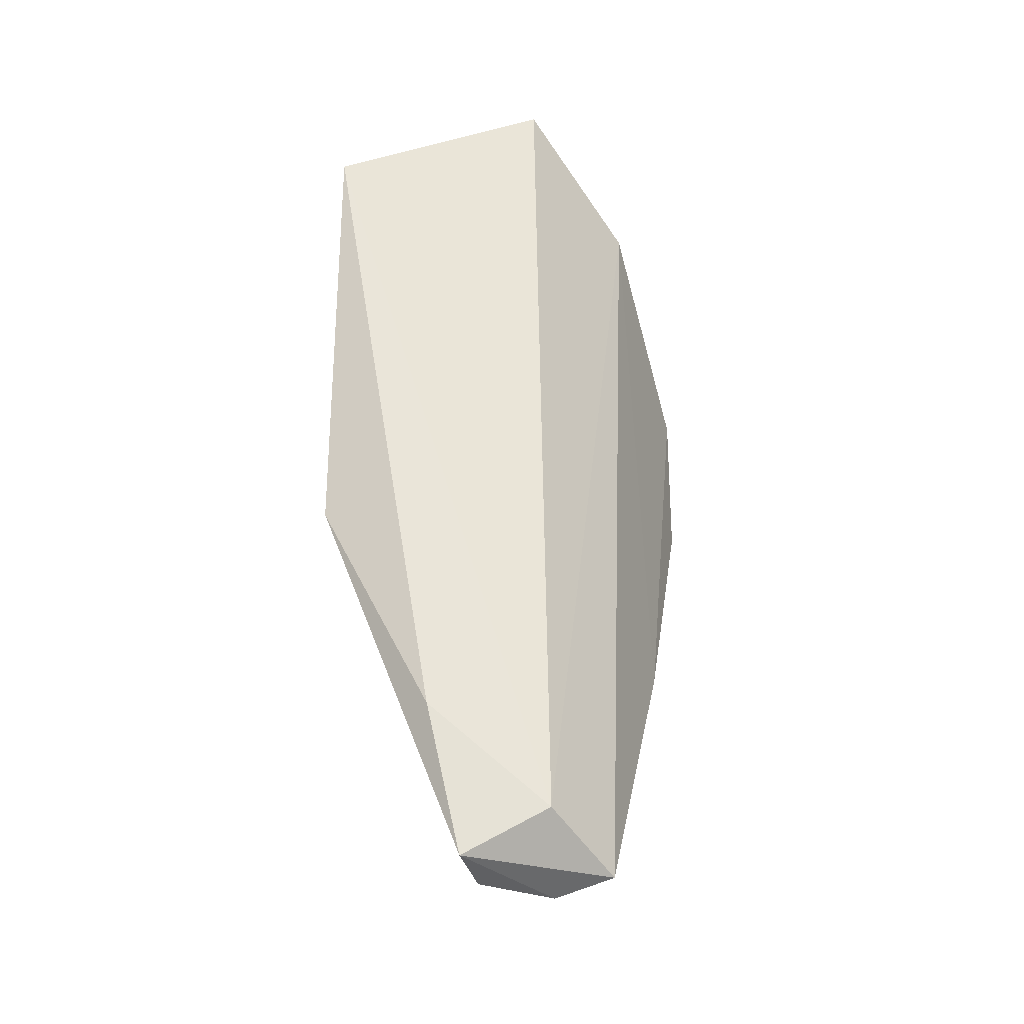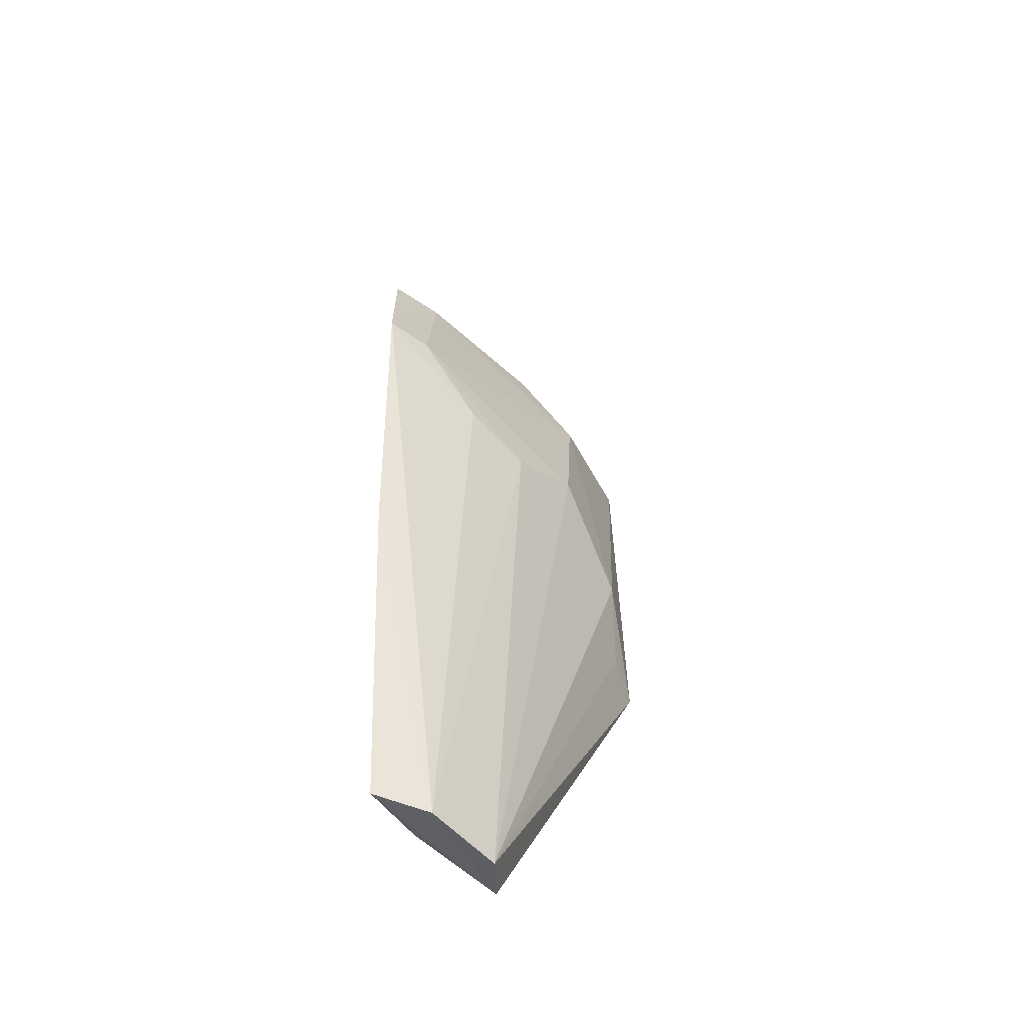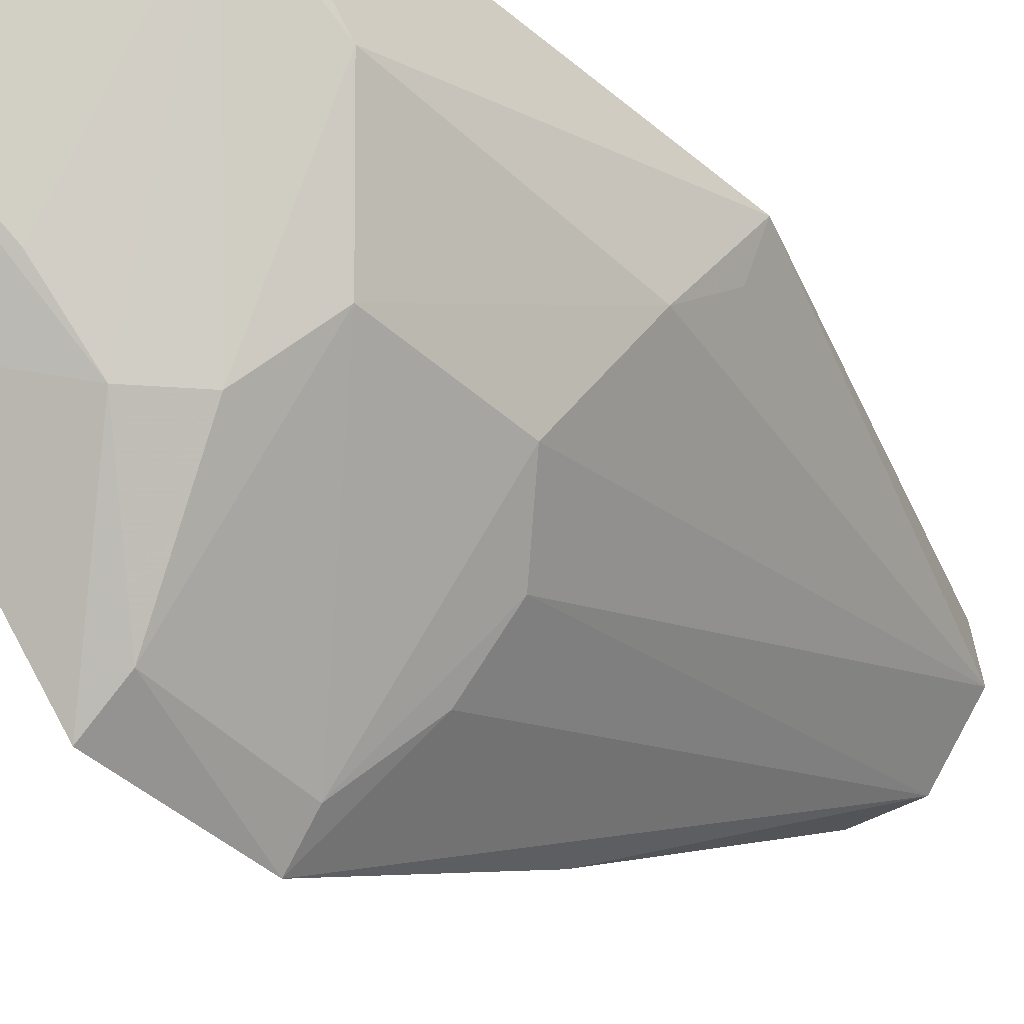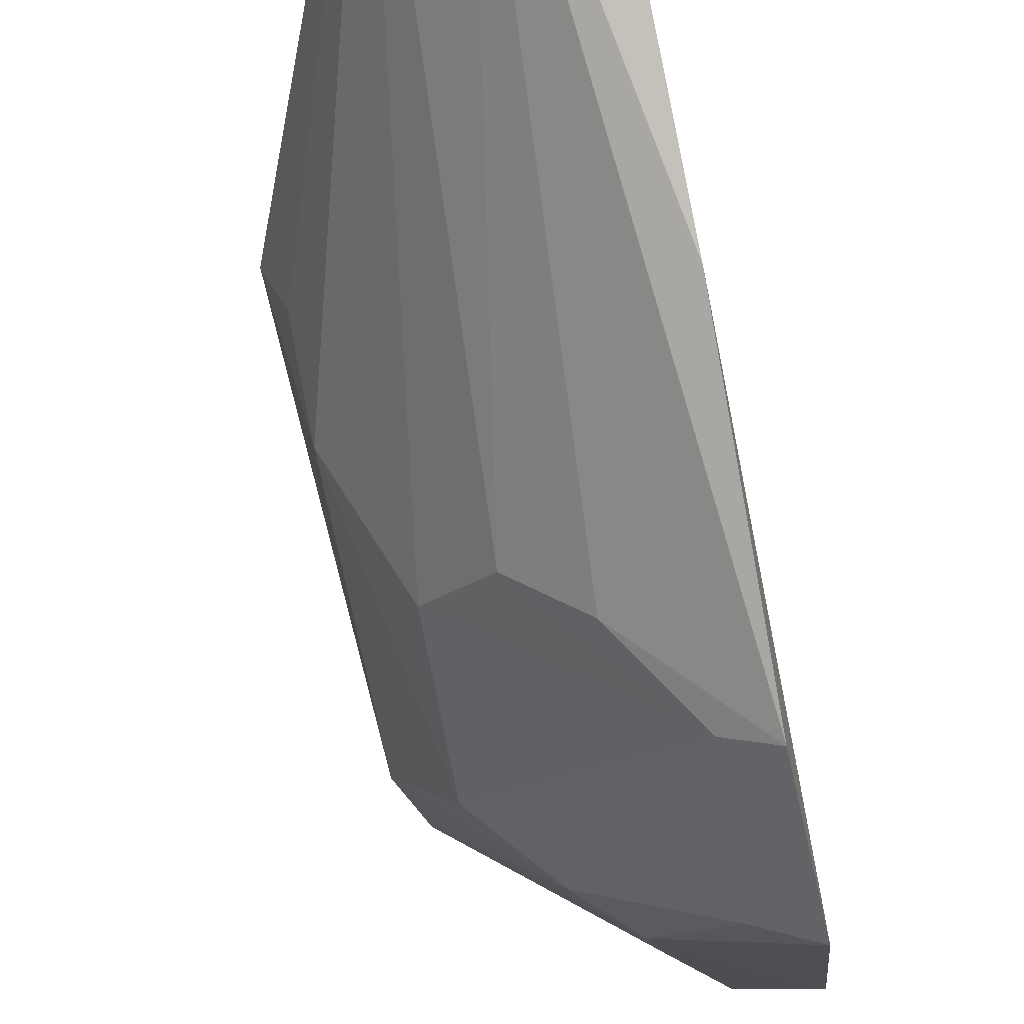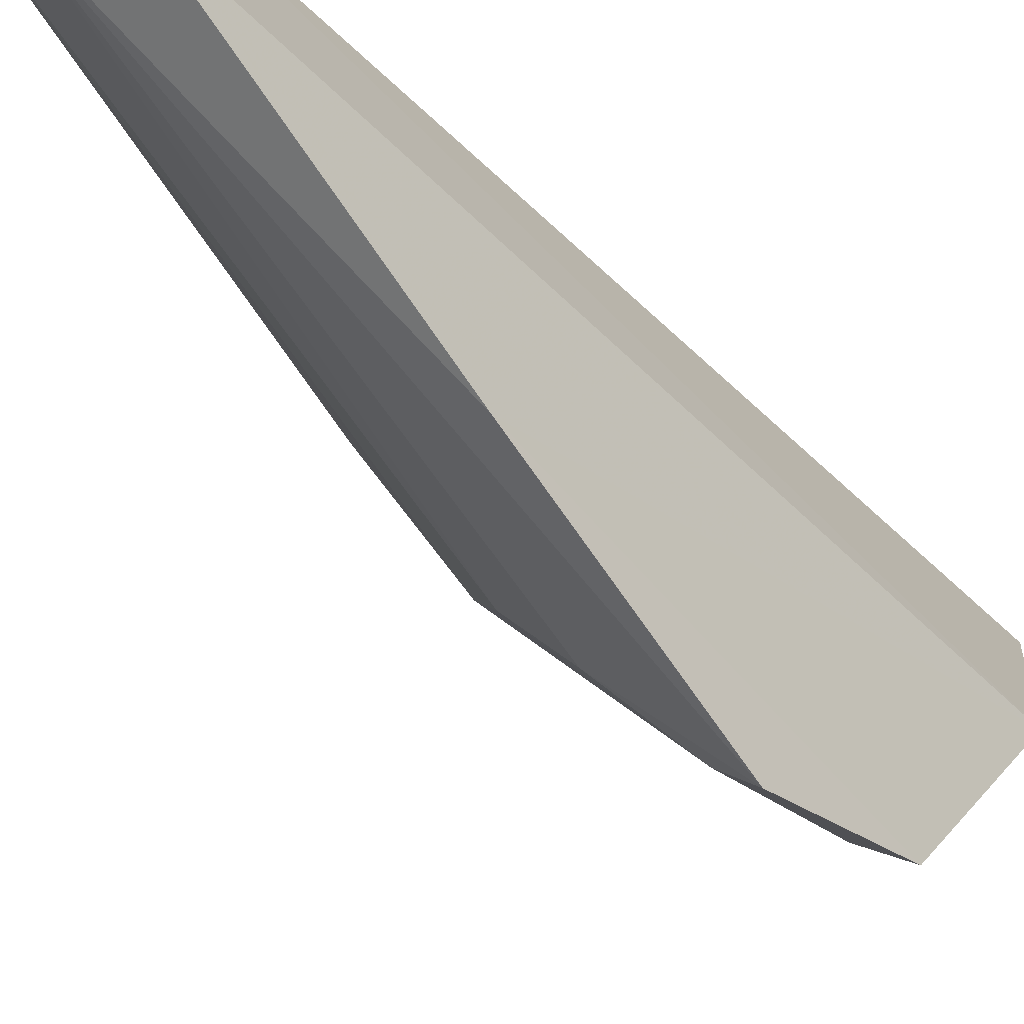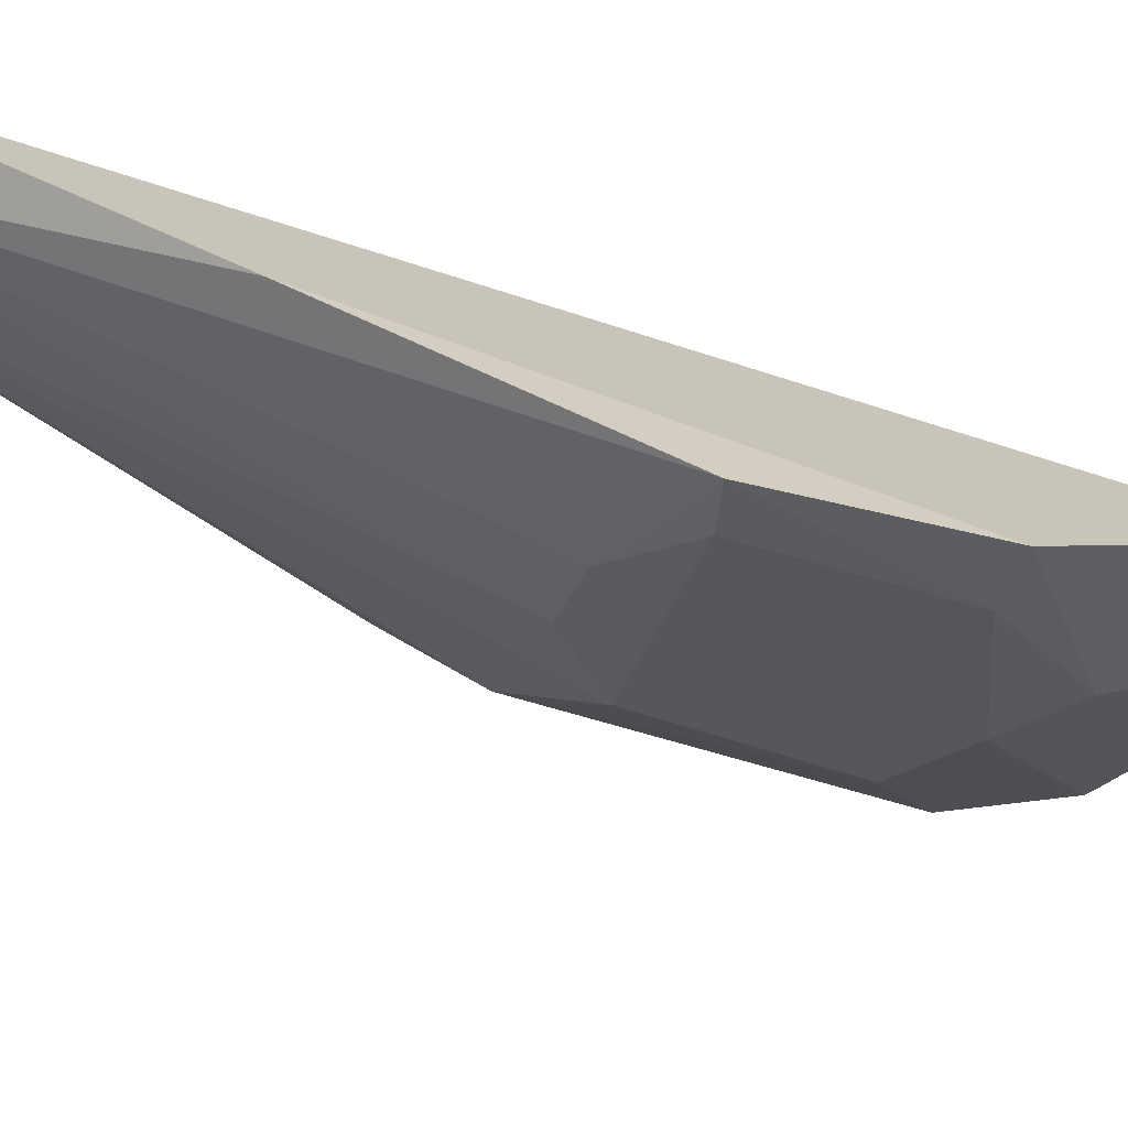
<metadata>
{"format":"obj","ext":"obj","renderer":"f3d","projection":"perspective","resolution":1024,"background":"white","views":[{"elev":-26.3,"azim":-162.9,"up":"+Z"},{"elev":-64.6,"azim":-2.2,"up":"+Z"},{"elev":-41.8,"azim":44.6,"up":"+Y"},{"elev":-56.2,"azim":-168.8,"up":"+Y"},{"elev":-31.3,"azim":-141.0,"up":"+Y"},{"elev":-68.2,"azim":-105.3,"up":"+Y"}]}
</metadata>
<code>
v 0.01997 -0.02022 0.1611
v 0.02854 -0.01537 0.1564
v 0.01858 -0.01742 0.1227
v 0.01939 -0.0207 0.1197
v 0.01629 -0.0337 0.1421
v 0.02878 -0.01575 0.137
v 0.02298 -0.02745 0.1505
v 0.01692 -0.02603 0.1565
v 0.01682 -0.02101 0.1205
v 0.02349 -0.01539 0.1272
v 0.02533 -0.02523 0.1423
v 0.02794 -0.01726 0.1557
v 0.02126 -0.02747 0.1525
v 0.02215 -0.01606 0.1206
v 0.01635 -0.02825 0.1321
v 0.02283 -0.02738 0.1402
v 0.02201 -0.01815 0.1199
v 0.01798 -0.03248 0.1424
v 0.02816 -0.02023 0.1514
v 0.02116 -0.02492 0.1553
v 0.0162 -0.03325 0.1487
v 0.02774 -0.02053 0.14
v 0.02559 -0.02525 0.1488
v 0.02039 -0.02977 0.1404
v 0.01824 -0.03201 0.1487
v 0.02795 -0.018 0.1372
f 1 2 3
f 8 1 3
f 9 8 3
f 10 3 2
f 10 2 6
f 12 2 1
f 13 1 8
f 13 7 12
f 14 9 3
f 14 4 9
f 14 3 10
f 14 10 6
f 15 9 4
f 15 4 5
f 15 8 9
f 17 14 6
f 17 4 14
f 17 16 4
f 17 11 16
f 18 16 11
f 19 12 7
f 19 6 2
f 19 2 12
f 20 13 12
f 20 12 1
f 20 1 13
f 21 13 8
f 21 15 5
f 21 8 15
f 22 11 17
f 22 6 19
f 23 18 11
f 23 19 7
f 23 22 19
f 23 11 22
f 24 18 5
f 24 5 4
f 24 4 16
f 24 16 18
f 25 7 13
f 25 13 21
f 25 23 7
f 25 18 23
f 25 21 5
f 25 5 18
f 26 22 17
f 26 17 6
f 26 6 22

</code>
